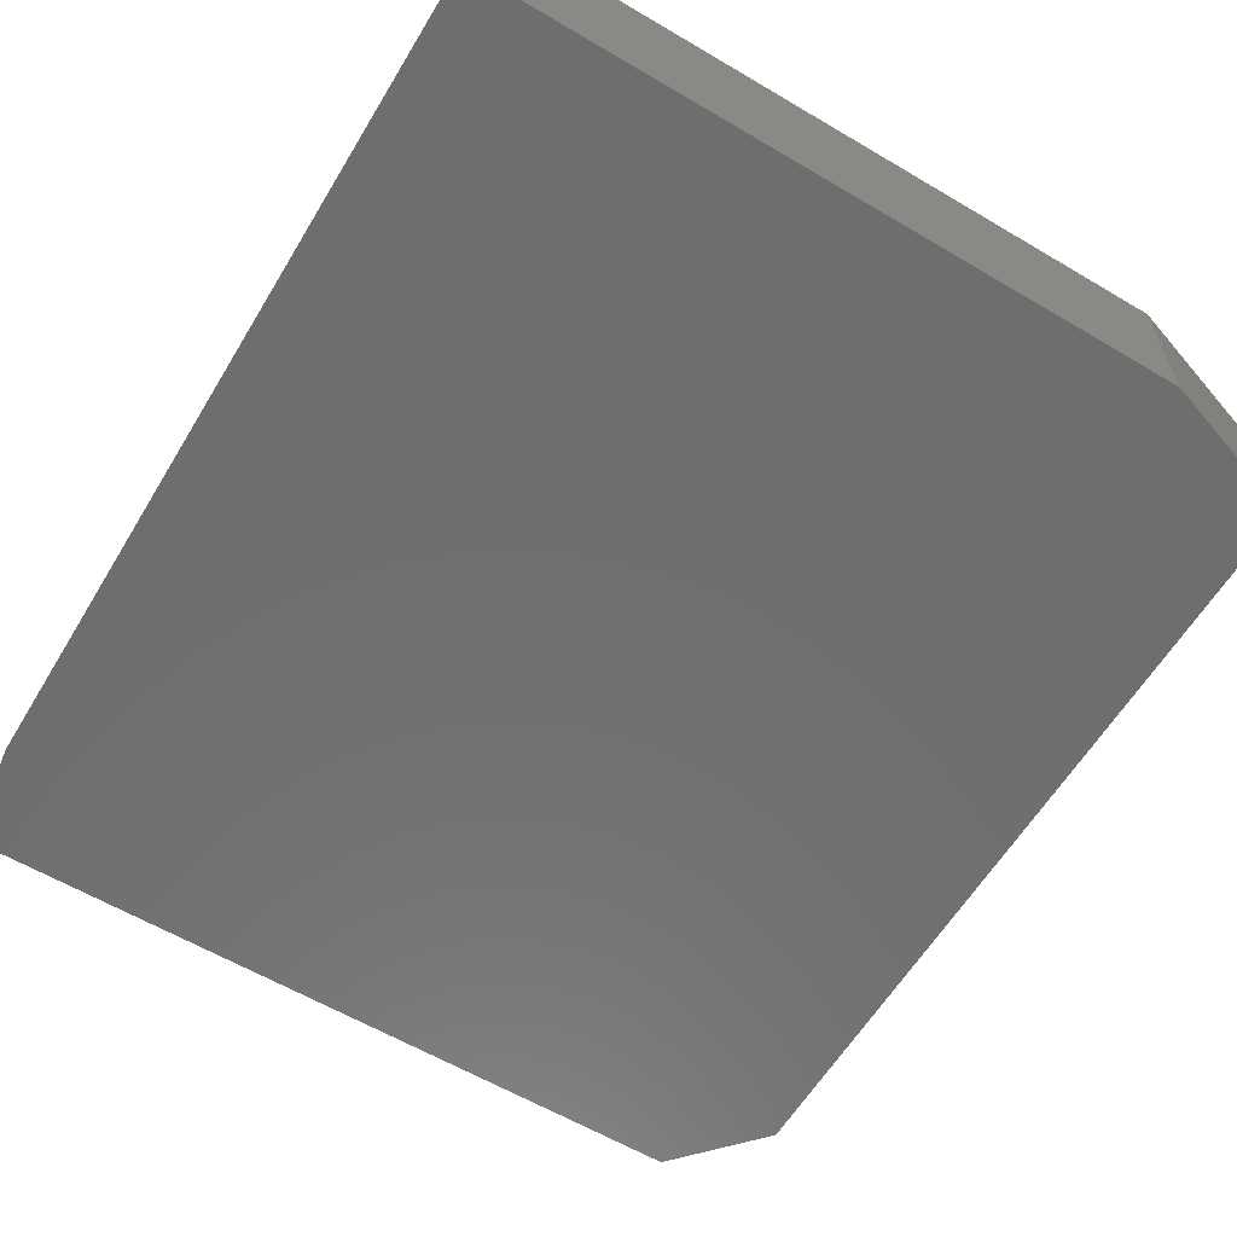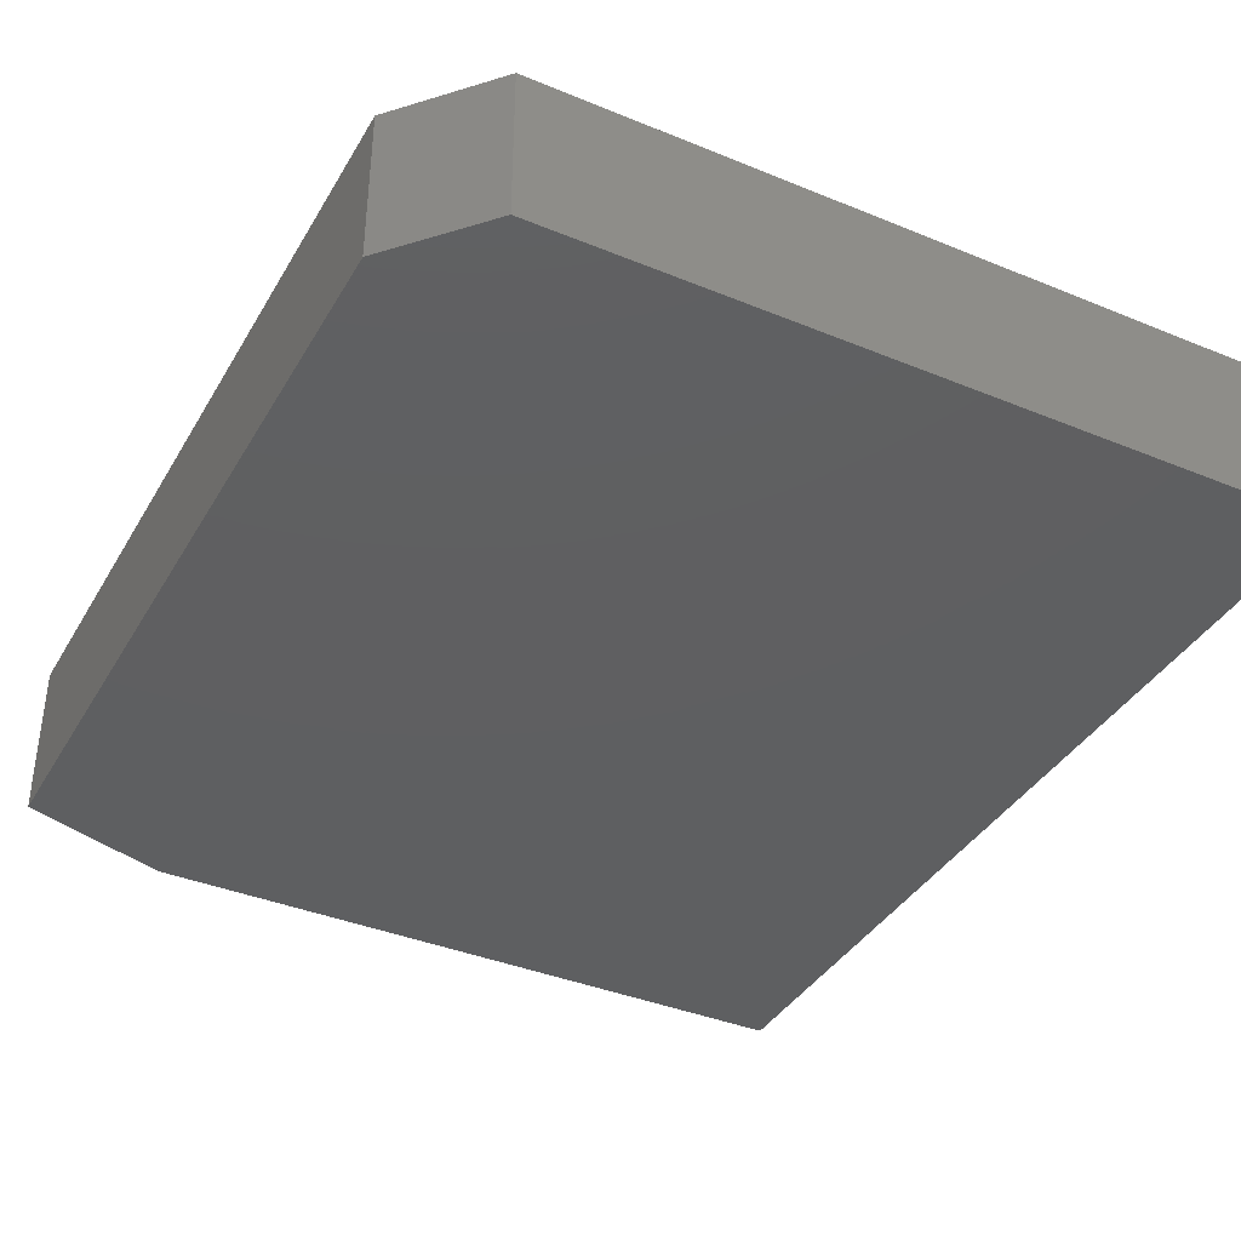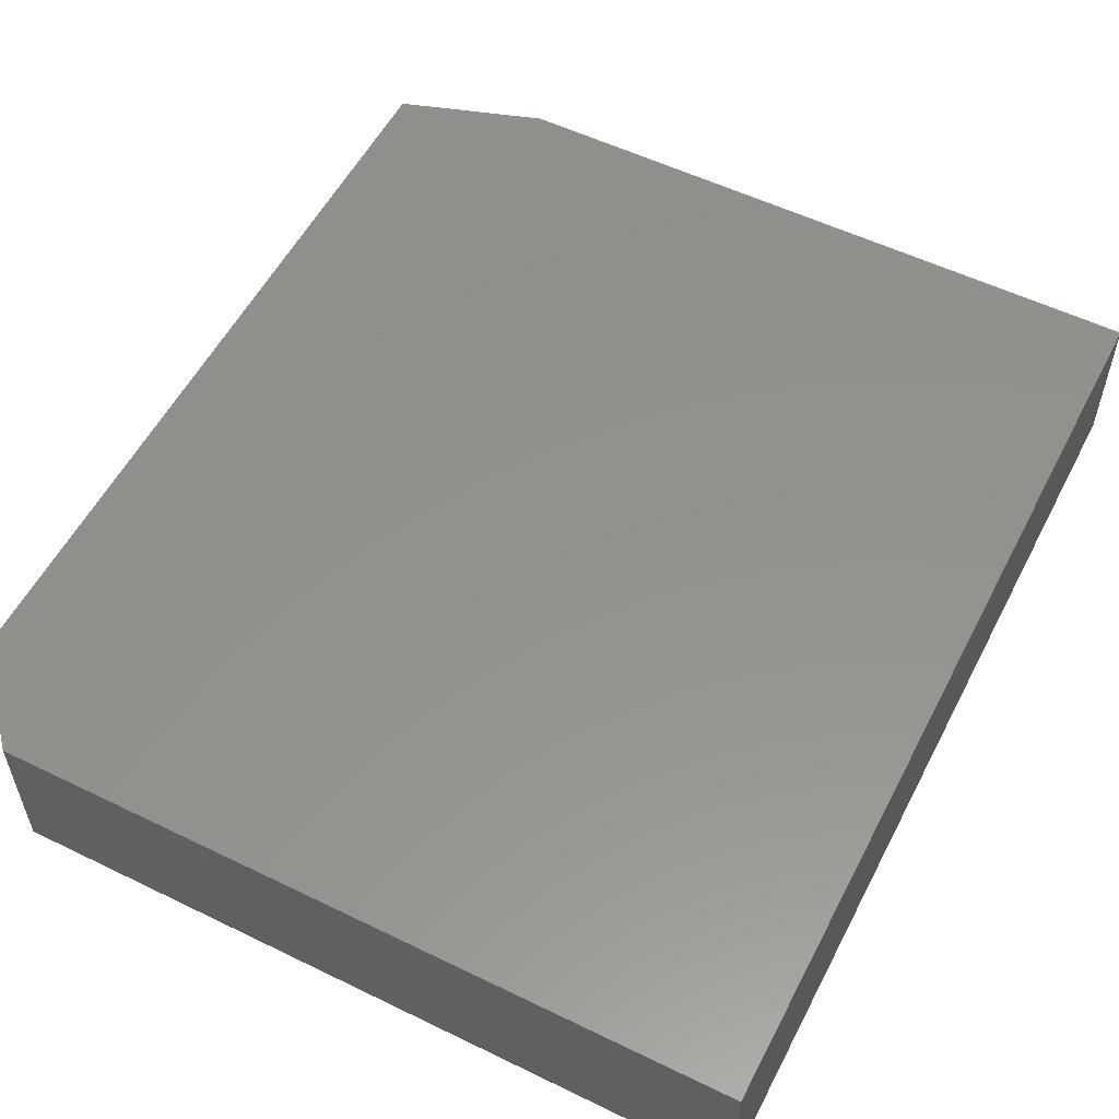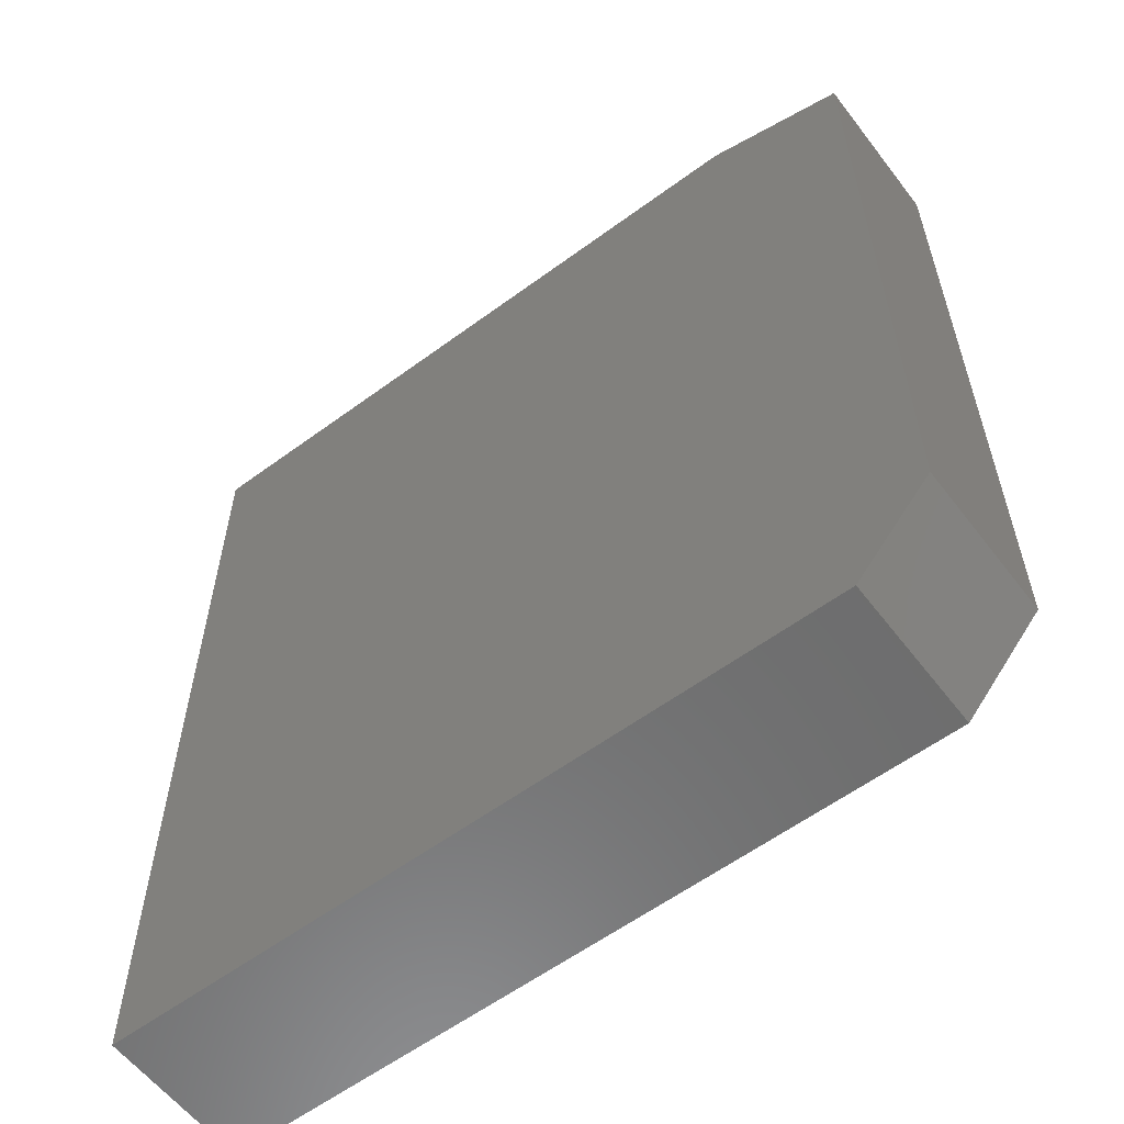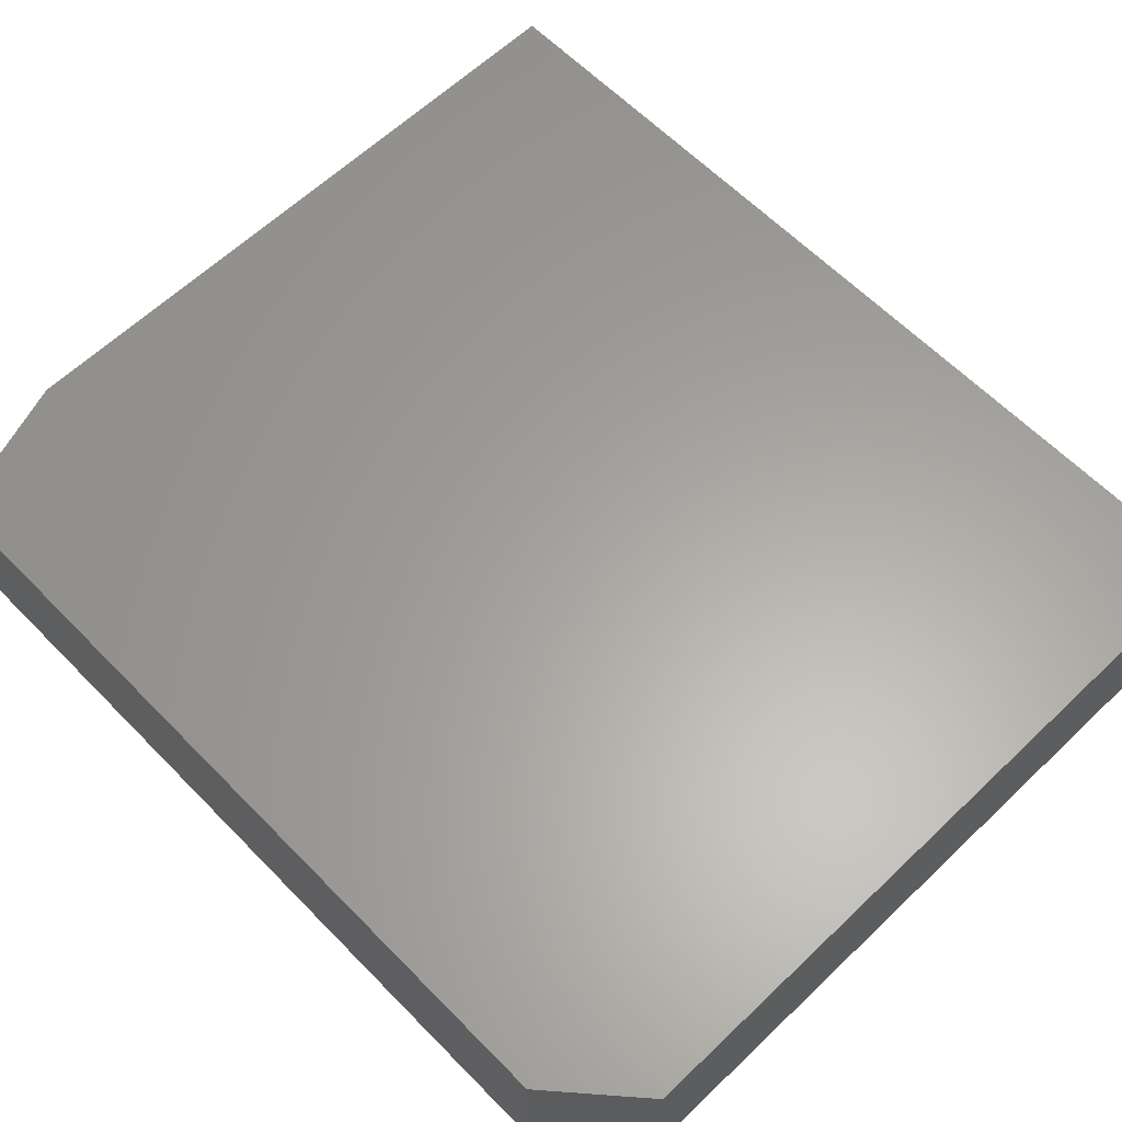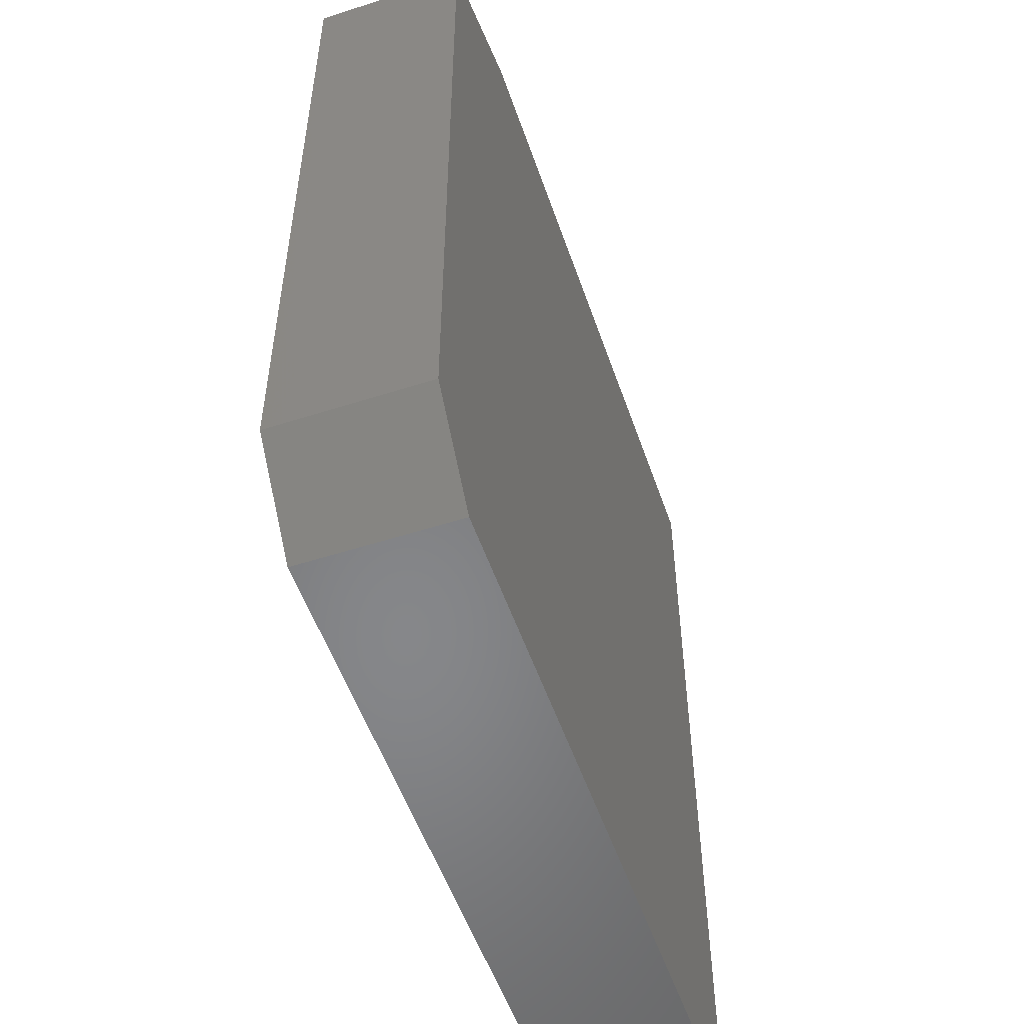
<metadata>
{"format":"stl","ext":"stl","renderer":"f3d","projection":"perspective","resolution":1024,"background":"white","views":[{"elev":-60.6,"azim":148.9,"up":"+Z"},{"elev":-38.4,"azim":-27.4,"up":"+Z"},{"elev":55.4,"azim":27.1,"up":"+Z"},{"elev":-58.9,"azim":-142.8,"up":"+Y"},{"elev":61.9,"azim":-44.1,"up":"+Z"},{"elev":-53.7,"azim":-71.1,"up":"+Y"}]}
</metadata>
<code>
# stl→obj: 12 verts, 20 faces
v -0.3281 0.07031 0.06184
v -0.3281 0.7109 0.06184
v -0.3281 0.07031 -0.0625
v -0.3281 0.7109 -0.0625
v -0.2656 1.123e-17 0.06184
v 0.3281 4.419e-17 0.06184
v -0.2109 0.75 0.06184
v 0.3281 0.75 0.06184
v -0.2109 0.75 -0.0625
v 0.3281 0.75 -0.0625
v -0.2656 3.469e-18 -0.0625
v 0.3281 3.643e-17 -0.0625
f 1 2 3
f 3 2 4
f 5 6 1
f 7 2 8
f 8 2 1
f 8 1 6
f 9 10 4
f 11 3 12
f 12 3 4
f 12 4 10
f 9 7 10
f 10 7 8
f 7 9 2
f 2 9 4
f 11 12 5
f 5 12 6
f 3 11 1
f 1 11 5
f 12 10 6
f 6 10 8

</code>
